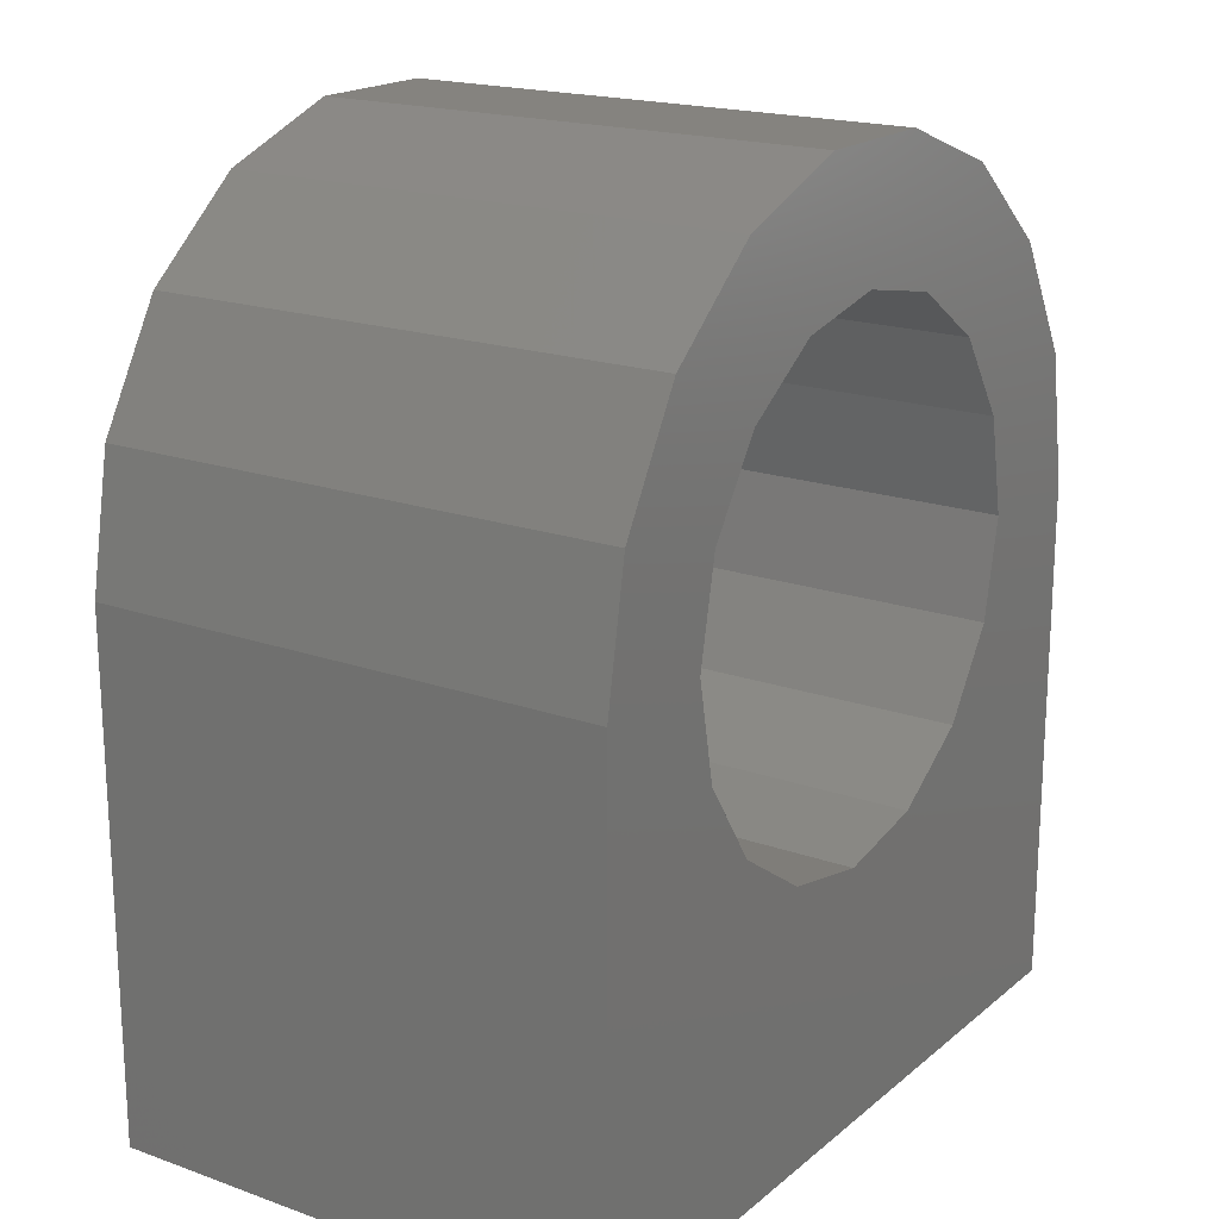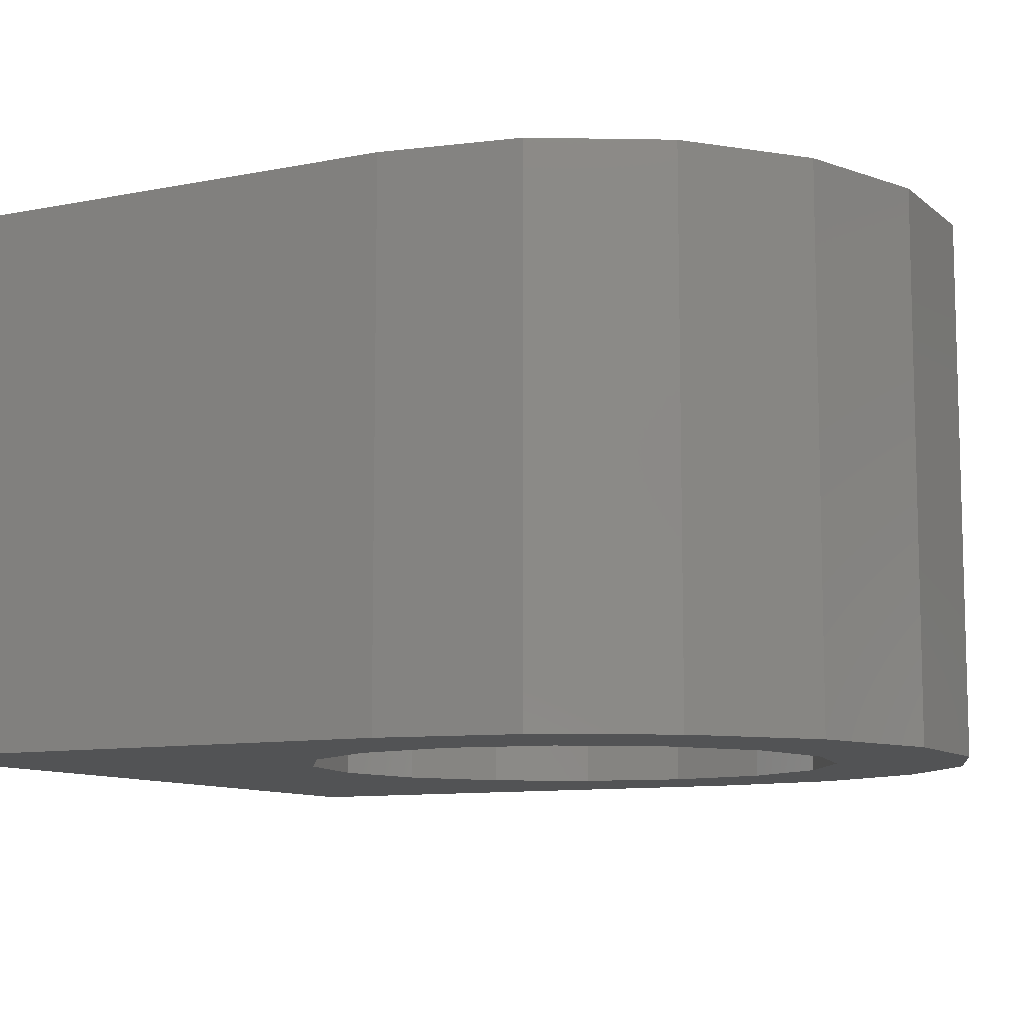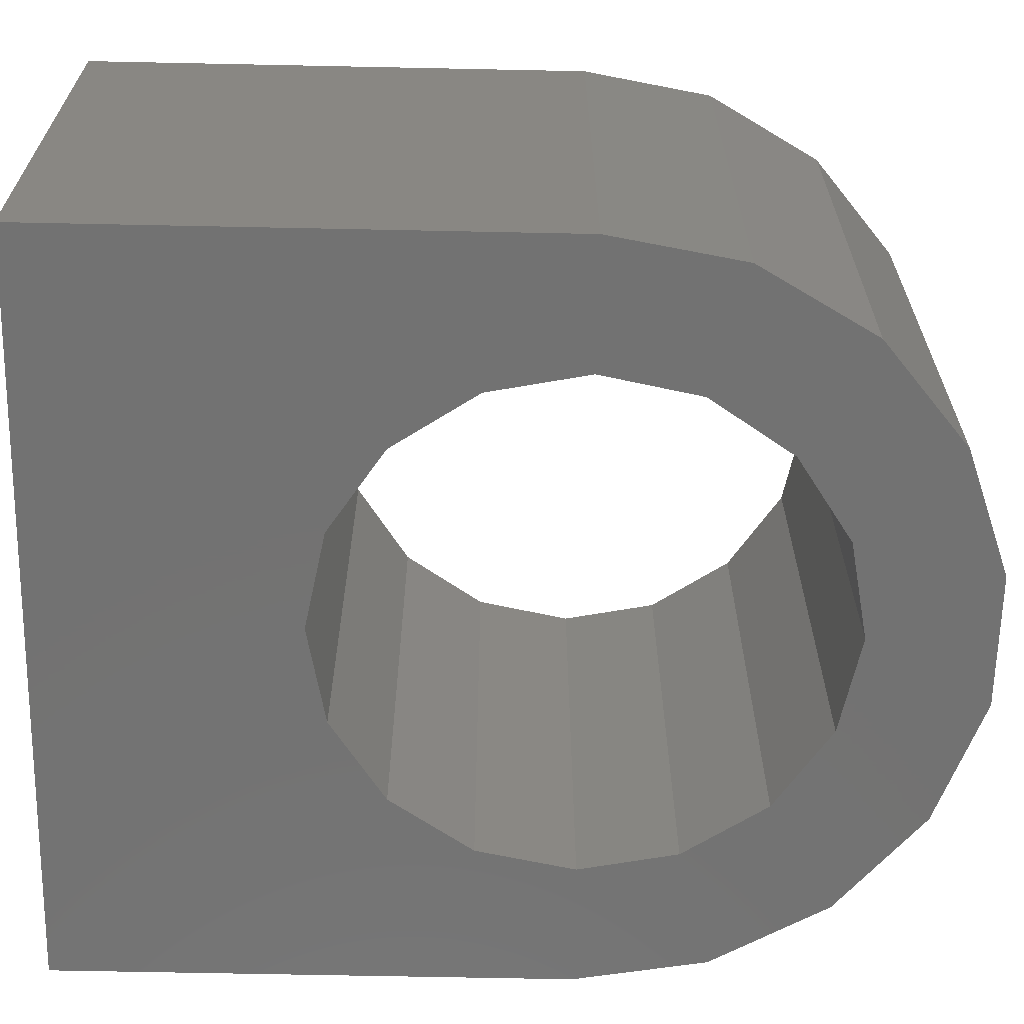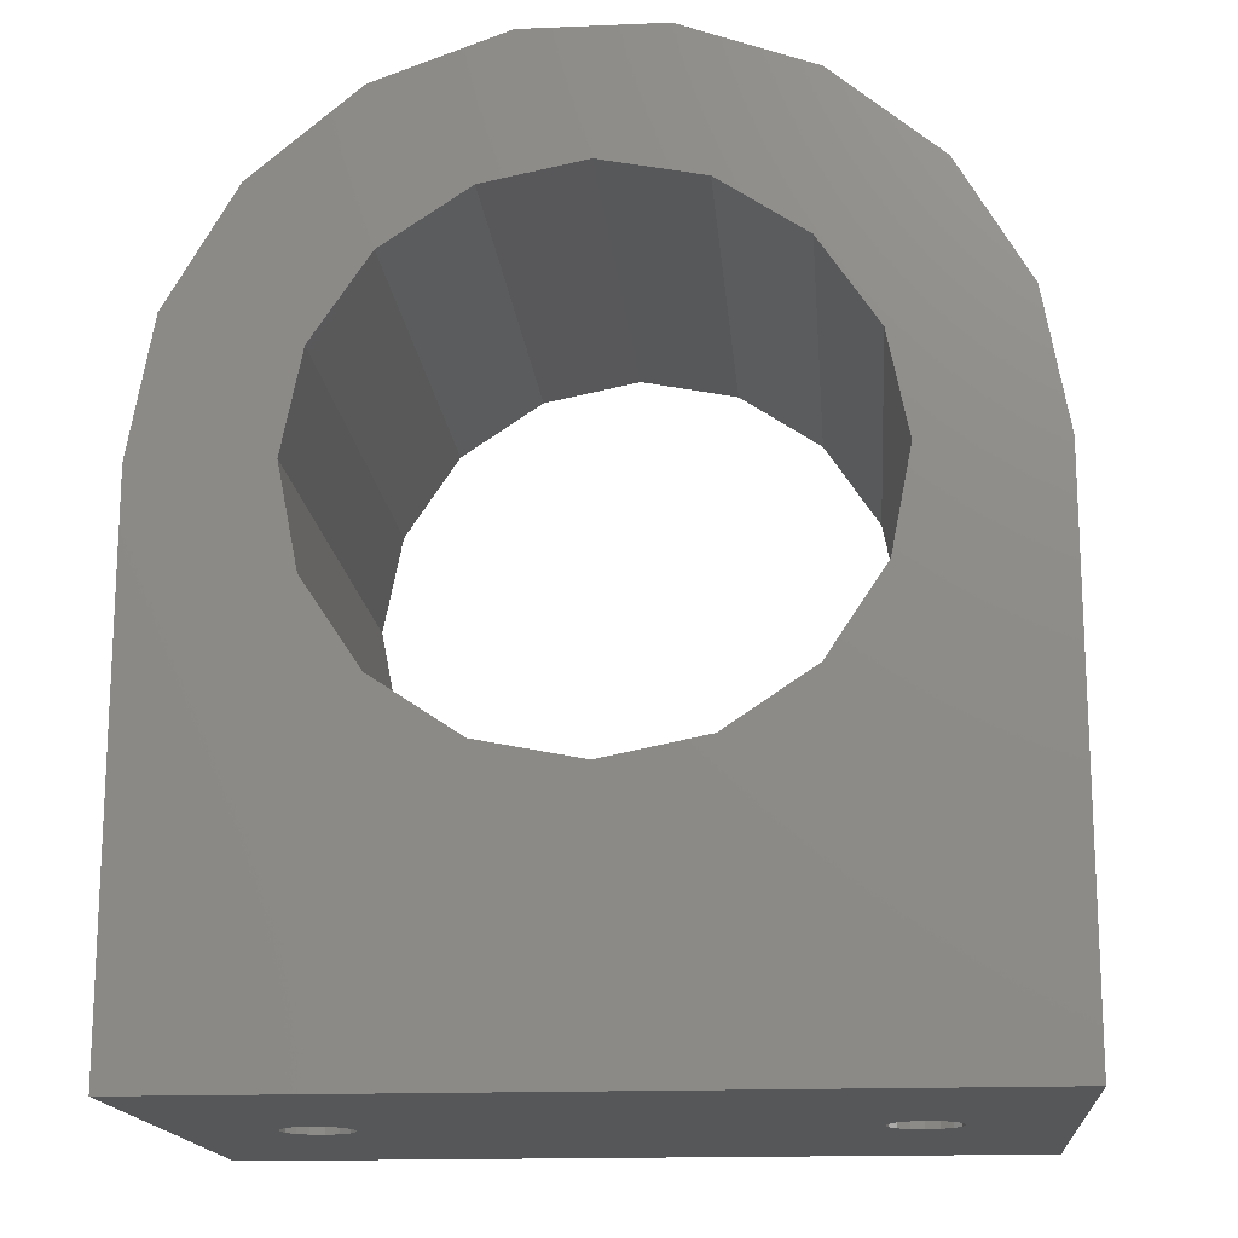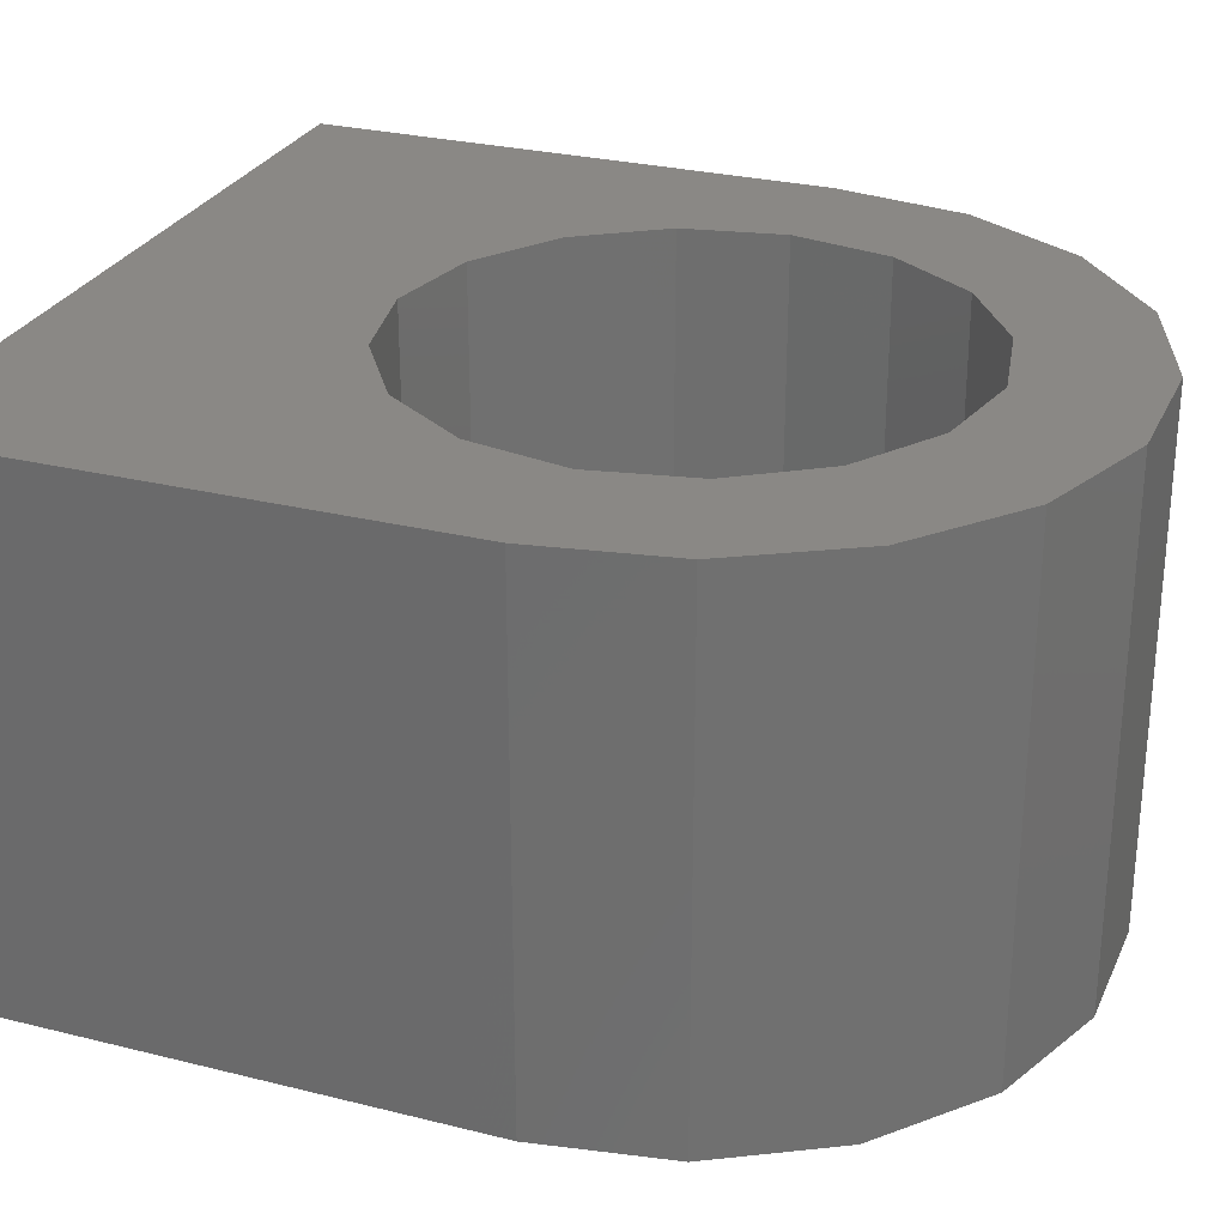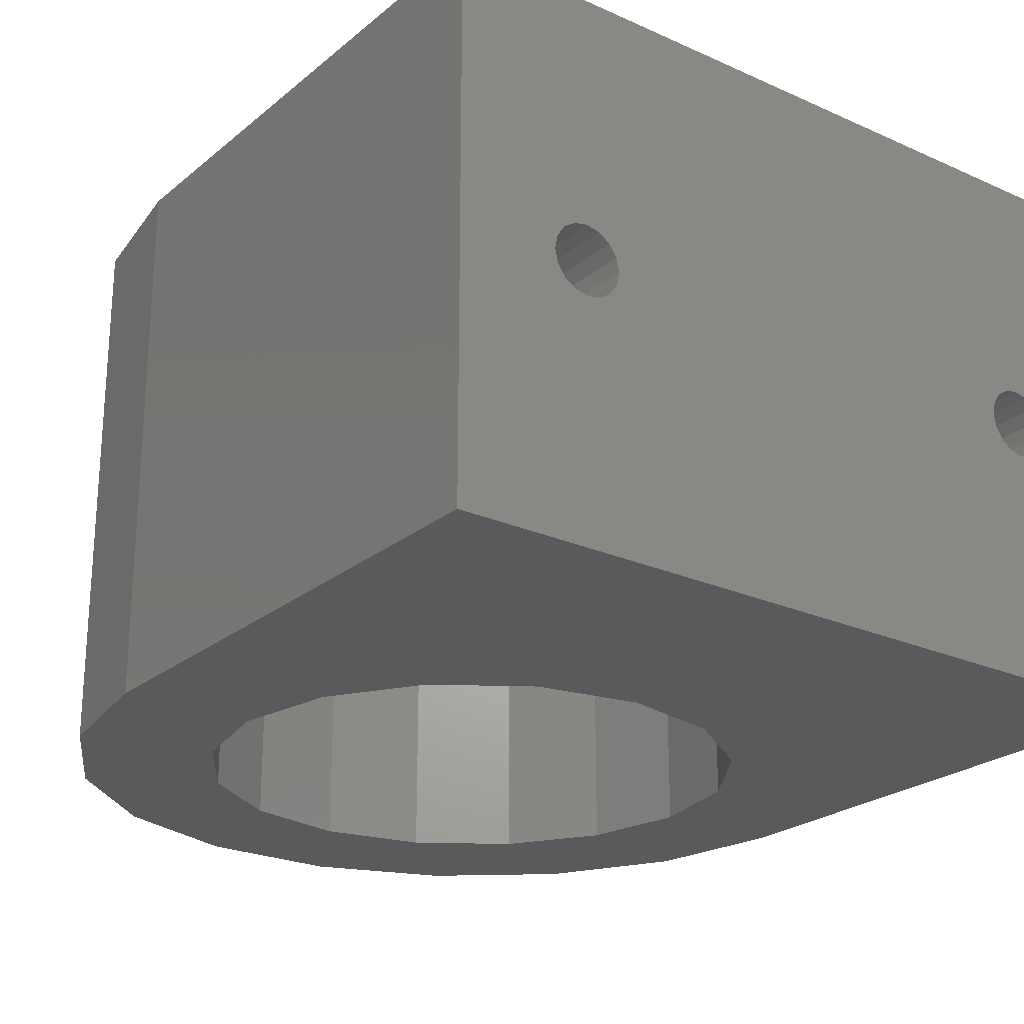
<metadata>
{"format":"stl","ext":"stl","renderer":"f3d","projection":"perspective","resolution":1024,"background":"white","views":[{"elev":18.9,"azim":123.9,"up":"+Y"},{"elev":-9.7,"azim":117.5,"up":"+Z"},{"elev":-64.5,"azim":88.8,"up":"+Z"},{"elev":-16.4,"azim":-175.1,"up":"+Y"},{"elev":27.8,"azim":110.8,"up":"+Z"},{"elev":-23.8,"azim":-36.8,"up":"+Z"}]}
</metadata>
<code>
# stl→obj: 120 verts, 240 faces
v 0.75 0 -0.5
v 0.4619 0.8087 -0.5
v 0.5 1 -0.5
v 0.5 1 0.5
v 0.75 1 -0.5
v 0.4619 1.191 -0.5
v 0.4619 1.191 0.5
v 0.3535 0.6464 -0.5
v 0.4619 0.8087 0.5
v 0.1914 0.5381 -0.5
v 0.3535 0.6464 0.5
v -9.541e-17 0.5 -0.5
v 0.1914 0.5381 0.5
v -0.1914 0.5381 -0.5
v -9.541e-17 0.5 0.5
v -0.75 0 -0.5
v -0.3535 0.6464 -0.5
v -0.1914 0.5381 0.5
v -0.75 1 -0.5
v -0.4619 0.8087 -0.5
v -0.3535 0.6464 0.5
v -0.5 1 -0.5
v -0.4619 0.8087 0.5
v -0.7048 1.256 -0.5
v -0.4619 1.191 -0.5
v -0.5 1 0.5
v -0.3535 1.354 -0.5
v -0.4619 1.191 0.5
v -0.5745 1.482 -0.5
v -0.1914 1.462 -0.5
v -0.3535 1.354 0.5
v 3.123e-17 1.5 -0.5
v -0.1914 1.462 0.5
v 0.5745 1.482 -0.5
v 0.1914 1.462 -0.5
v 3.123e-17 1.5 0.5
v -0.375 1.65 -0.5
v 0.7048 1.256 -0.5
v 0.3535 1.354 -0.5
v 0.1914 1.462 0.5
v 0.3535 1.354 0.5
v 0.75 1 0.5
v 0.7048 1.256 0.5
v 0.375 1.65 -0.5
v 0.5745 1.482 0.5
v -0.1303 1.739 -0.5
v 0.1303 1.739 -0.5
v 0.375 1.65 0.5
v 0.1303 1.739 0.5
v -0.1303 1.739 0.5
v -0.375 1.65 0.5
v -0.5745 1.482 0.5
v -0.7048 1.256 0.5
v -0.75 0 0.5
v -0.75 1 0.5
v -0.5249 0 -0.06004
v -0.56 0 -0.02486
v -0.5459 0 -0.04597
v 0.75 0 0.5
v 0.56 0 0.02486
v 0.4541 0 -0.04597
v 0.44 0 -0.02486
v -0.435 0 0
v 0.4751 0 -0.06004
v 0.5 0 -0.06499
v 0.5249 0 -0.06004
v 0.5459 0 -0.04597
v 0.56 0 -0.02486
v 0.565 0 0
v -0.5 0 -0.06499
v -0.4751 0 -0.06004
v -0.4541 0 -0.04597
v -0.44 0 -0.02486
v 0.5249 0 0.06004
v 0.5459 0 0.04597
v 0.44 0 0.02486
v 0.435 0 0
v -0.44 0 0.02486
v 0.5 0 0.06499
v 0.4751 0 0.06004
v 0.4541 0 0.04597
v -0.565 0 0
v -0.56 0 0.02486
v -0.4541 0 0.04597
v -0.4751 0 0.06004
v -0.5 0 0.06499
v -0.5249 0 0.06004
v -0.5459 0 0.04597
v 0.435 0.5 0
v 0.4399 0.5 0.02484
v 0.4399 0.5 -0.02484
v 0.454 0.5 -0.04595
v 0.4752 0.5 -0.06006
v 0.5 0.5 -0.065
v 0.5248 0.5 -0.06006
v 0.546 0.5 -0.04595
v 0.5601 0.5 -0.02484
v 0.565 0.5 0
v 0.5601 0.5 0.02484
v 0.546 0.5 0.04595
v 0.5248 0.5 0.06006
v 0.5 0.5 0.065
v 0.4752 0.5 0.06006
v 0.454 0.5 0.04595
v -0.565 0.5 0
v -0.5601 0.5 0.02484
v -0.5601 0.5 -0.02484
v -0.546 0.5 -0.04595
v -0.5248 0.5 -0.06006
v -0.5 0.5 -0.065
v -0.4752 0.5 -0.06006
v -0.454 0.5 -0.04595
v -0.4399 0.5 -0.02484
v -0.435 0.5 0
v -0.4399 0.5 0.02484
v -0.454 0.5 0.04595
v -0.4752 0.5 0.06006
v -0.5 0.5 0.065
v -0.5248 0.5 0.06006
v -0.546 0.5 0.04595
f 1 2 3
f 4 3 2
f 5 3 6
f 7 6 3
f 1 3 5
f 7 3 4
f 1 8 2
f 9 2 8
f 9 4 2
f 1 10 8
f 11 8 10
f 9 8 11
f 1 12 10
f 13 10 12
f 11 10 13
f 1 14 12
f 15 12 14
f 13 12 15
f 16 17 14
f 18 14 17
f 1 16 14
f 15 14 18
f 19 20 17
f 21 17 20
f 16 19 17
f 18 17 21
f 19 22 20
f 23 20 22
f 21 20 23
f 24 25 22
f 26 22 25
f 19 24 22
f 23 22 26
f 24 27 25
f 28 25 27
f 26 25 28
f 29 30 27
f 31 27 30
f 24 29 27
f 28 27 31
f 29 32 30
f 33 30 32
f 31 30 33
f 34 35 32
f 36 32 35
f 37 34 32
f 29 37 32
f 33 32 36
f 38 39 35
f 40 35 39
f 34 38 35
f 36 35 40
f 38 6 39
f 41 39 6
f 40 39 41
f 38 5 6
f 41 6 7
f 42 5 38
f 42 1 5
f 43 38 34
f 43 42 38
f 37 44 34
f 45 34 44
f 43 34 45
f 46 47 44
f 48 44 47
f 37 46 44
f 45 44 48
f 49 47 46
f 48 47 49
f 50 46 37
f 49 46 50
f 51 37 29
f 50 37 51
f 52 29 24
f 51 29 52
f 53 24 19
f 52 24 53
f 54 19 16
f 55 19 54
f 53 19 55
f 56 16 1
f 57 54 16
f 58 57 16
f 56 58 16
f 59 1 42
f 60 1 59
f 61 62 1
f 63 1 62
f 64 61 1
f 65 64 1
f 66 65 1
f 67 66 1
f 68 67 1
f 69 68 1
f 60 69 1
f 70 56 1
f 71 70 1
f 72 71 1
f 73 72 1
f 63 73 1
f 43 7 4
f 42 4 9
f 43 4 42
f 43 41 7
f 45 40 41
f 43 45 41
f 45 36 40
f 52 33 36
f 48 52 36
f 45 48 36
f 53 31 33
f 52 53 33
f 53 28 31
f 55 26 28
f 53 55 28
f 54 23 26
f 55 54 26
f 54 21 23
f 54 18 21
f 54 15 18
f 54 13 15
f 59 11 13
f 54 59 13
f 42 9 11
f 59 42 11
f 74 59 54
f 75 60 59
f 74 75 59
f 76 54 77
f 78 77 54
f 79 74 54
f 80 79 54
f 81 80 54
f 76 81 54
f 57 82 54
f 83 54 82
f 84 78 54
f 85 84 54
f 86 85 54
f 87 86 54
f 88 87 54
f 83 88 54
f 48 51 52
f 49 50 51
f 48 49 51
f 63 62 77
f 89 77 62
f 90 76 77
f 78 63 77
f 90 77 89
f 91 62 61
f 91 89 62
f 92 61 64
f 92 91 61
f 93 64 65
f 93 92 64
f 94 65 66
f 94 93 65
f 95 66 67
f 95 94 66
f 96 67 68
f 96 95 67
f 97 68 69
f 97 96 68
f 98 69 60
f 98 97 69
f 99 60 75
f 99 98 60
f 100 75 74
f 100 99 75
f 101 74 79
f 101 100 74
f 102 79 80
f 102 101 79
f 103 80 81
f 103 102 80
f 104 81 76
f 104 103 81
f 90 104 76
f 105 82 57
f 106 83 82
f 106 82 105
f 107 57 58
f 107 105 57
f 108 58 56
f 108 107 58
f 109 56 70
f 109 108 56
f 110 70 71
f 110 109 70
f 111 71 72
f 111 110 71
f 112 72 73
f 112 111 72
f 113 73 63
f 113 112 73
f 114 63 78
f 114 113 63
f 115 78 84
f 115 114 78
f 116 84 85
f 116 115 84
f 117 85 86
f 117 116 85
f 118 86 87
f 118 117 86
f 119 87 88
f 119 118 87
f 120 88 83
f 120 119 88
f 106 120 83
f 90 89 91
f 90 91 92
f 104 92 93
f 90 92 104
f 103 93 94
f 104 93 103
f 102 94 95
f 103 94 102
f 101 95 96
f 102 95 101
f 100 96 97
f 101 96 100
f 99 97 98
f 100 97 99
f 106 105 107
f 106 107 108
f 120 108 109
f 106 108 120
f 119 109 110
f 120 109 119
f 118 110 111
f 119 110 118
f 117 111 112
f 118 111 117
f 116 112 113
f 117 112 116
f 115 113 114
f 116 113 115

</code>
